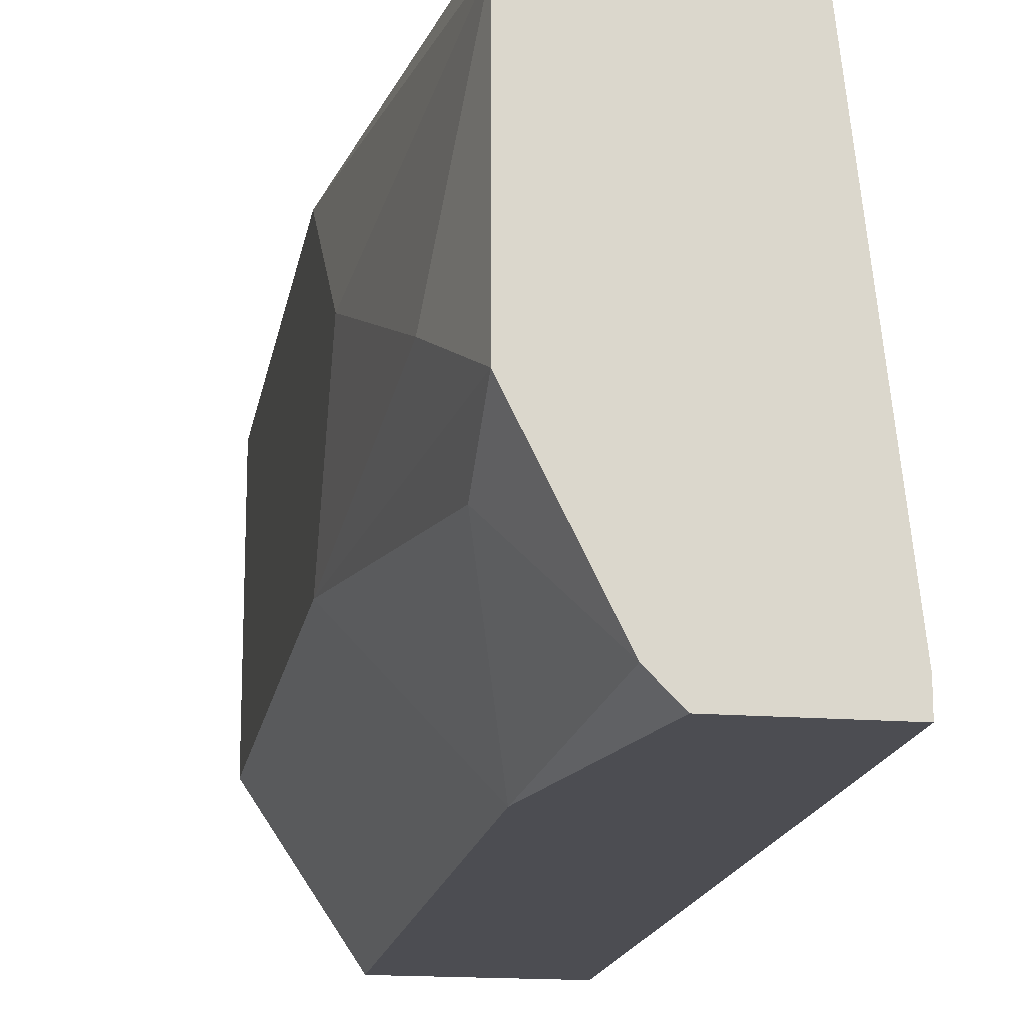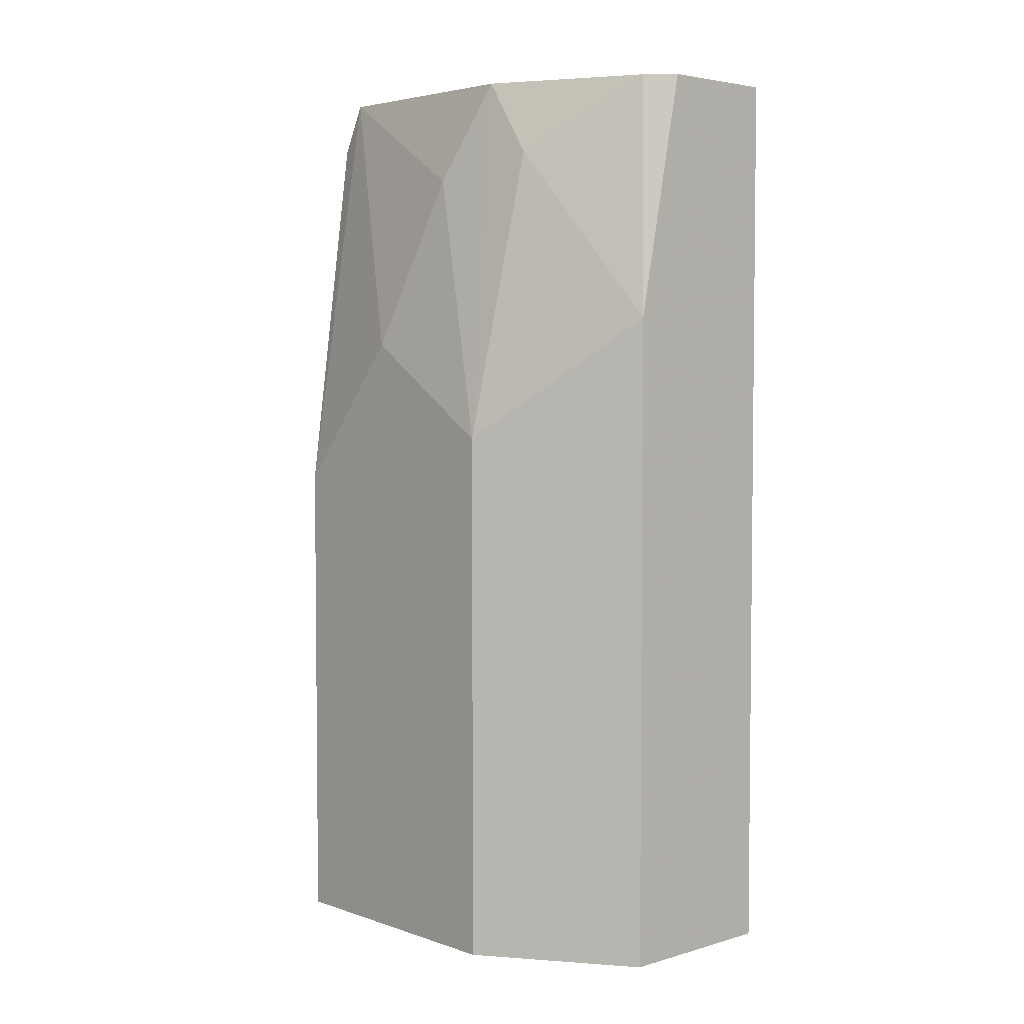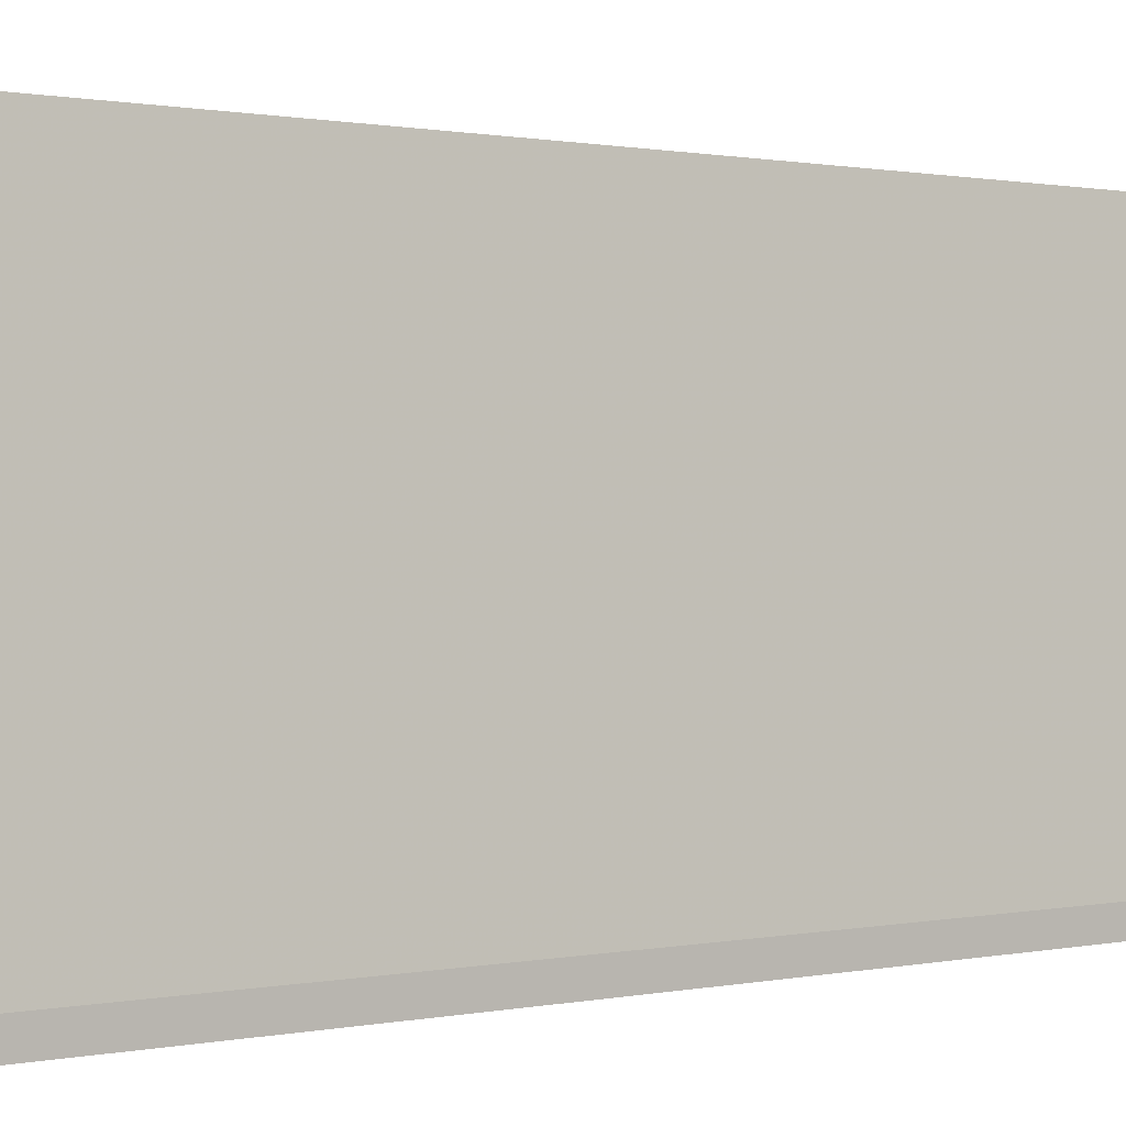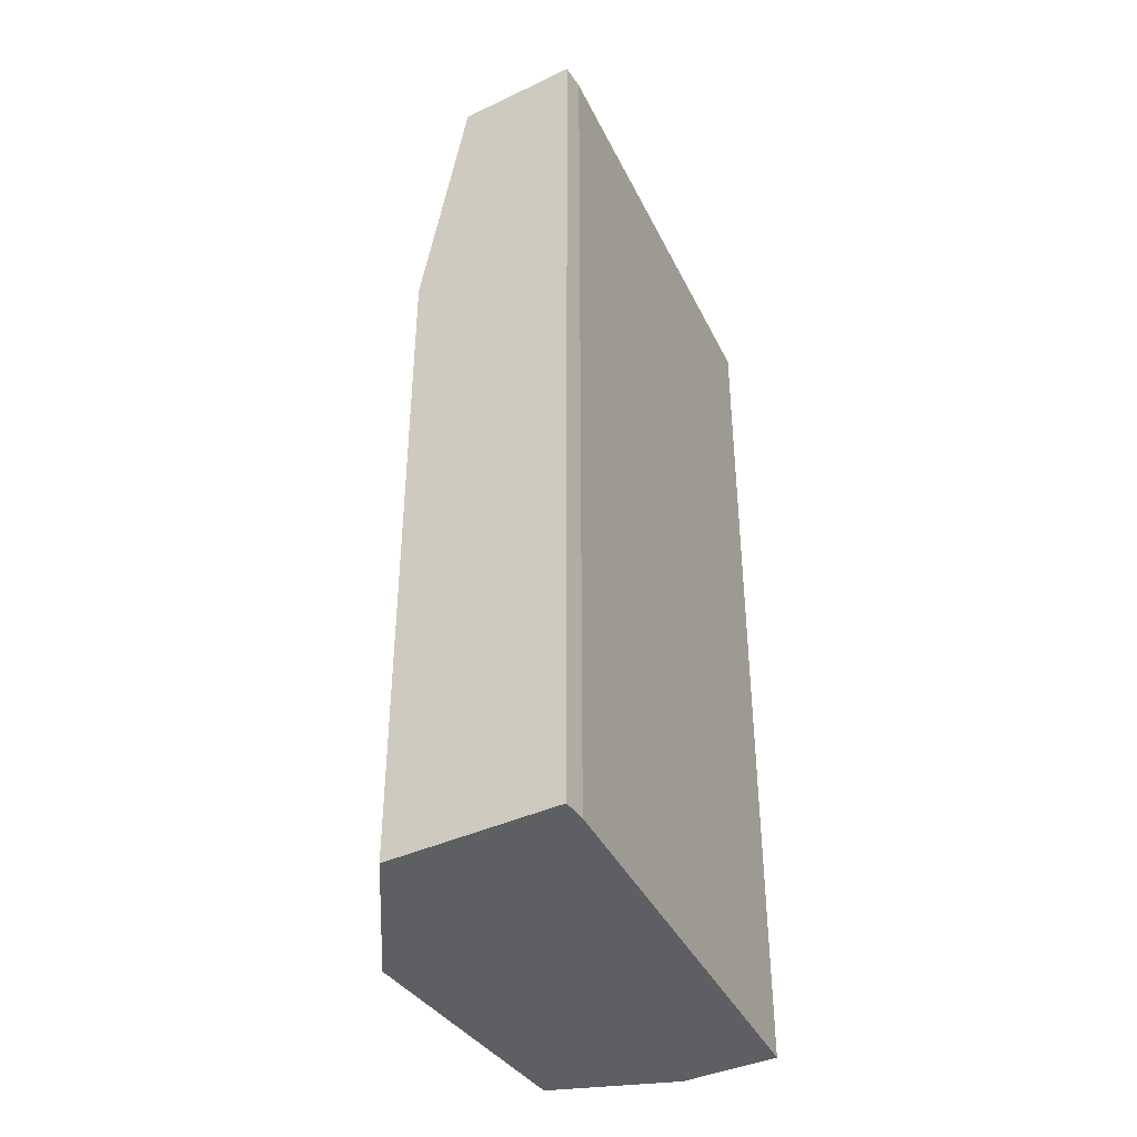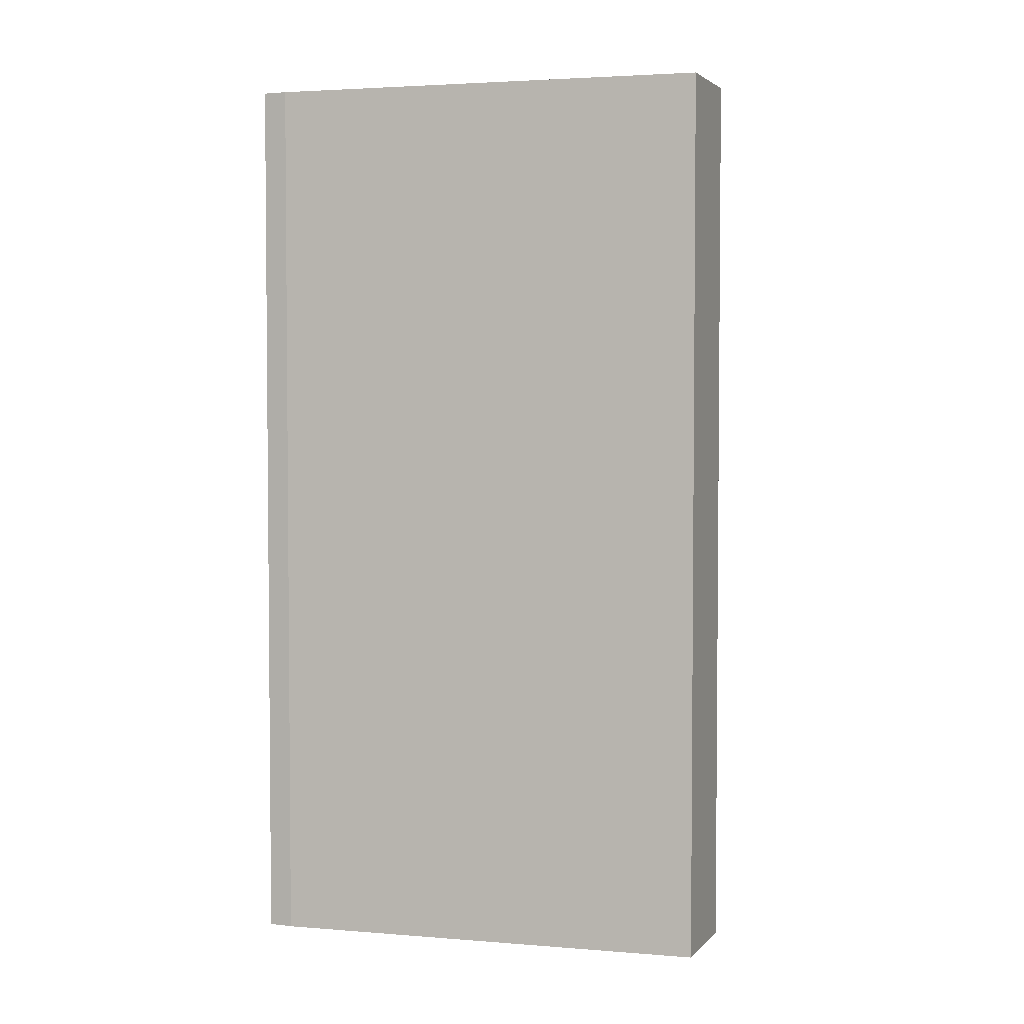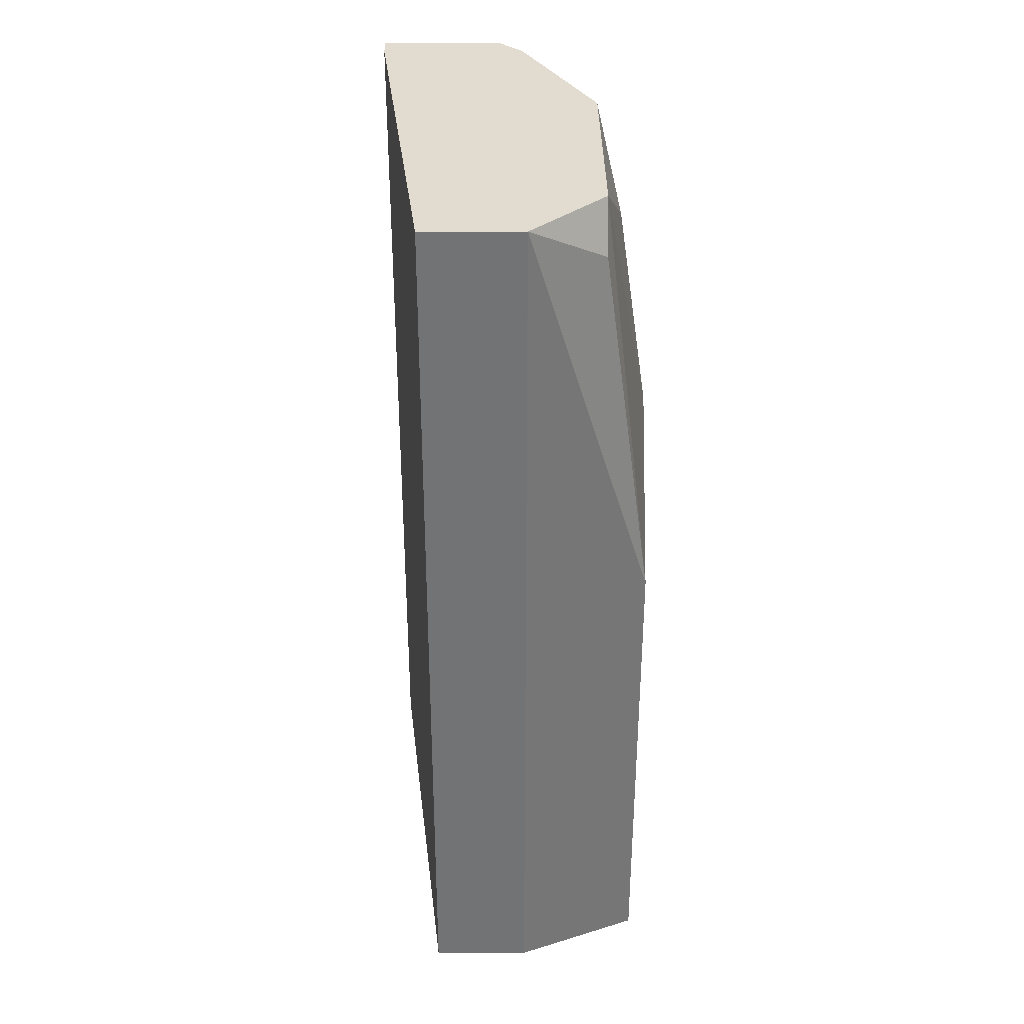
<metadata>
{"format":"obj","ext":"obj","renderer":"f3d","projection":"perspective","resolution":1024,"background":"white","views":[{"elev":-16.4,"azim":-9.4,"up":"+Y"},{"elev":4.0,"azim":-42.7,"up":"+Z"},{"elev":0.6,"azim":51.0,"up":"+Y"},{"elev":-39.6,"azim":30.4,"up":"+Z"},{"elev":3.2,"azim":111.4,"up":"+Z"},{"elev":34.3,"azim":179.6,"up":"+Z"}]}
</metadata>
<code>
v -0.01531 -0.006177 0.03445
v -0.01531 0.006001 0.03547
v -0.01531 0.004985 0.0375
v -0.01531 -0.004148 0.0375
v -0.01227 -0.01024 0.0375
v -0.01227 0.008032 -5.1e-05
v -0.01227 0.008032 0.0375
v -0.006179 -0.01024 -5.1e-05
v -0.006179 -0.01024 0.0375
v -0.006179 -0.01125 -5.1e-05
v -0.006179 -0.01125 0.0375
v -0.008209 0.008032 -5.1e-05
v -0.008209 0.008032 0.0375
v -0.01633 -0.002116 0.03344
v -0.01328 -0.01125 -5.1e-05
v -0.01328 -0.01125 0.02735
v -0.01734 0.000927 0.02634
v -0.01734 0.006001 -5.1e-05
v -0.01734 0.006001 0.02025
v -0.01734 -0.005161 -5.1e-05
v -0.01734 -0.005161 0.02227
v -0.01125 -0.01125 0.0375
f 7 19 2
f 15 20 12
f 15 12 10
f 11 15 10
f 20 17 18
f 12 20 18
f 11 13 5
f 5 13 3
f 17 20 21
f 20 15 21
f 13 12 7
f 3 13 7
f 5 3 4
f 15 11 16
f 21 15 16
f 18 17 19
f 17 3 19
f 7 18 19
f 12 18 6
f 7 12 6
f 18 7 6
f 12 13 8
f 10 12 8
f 11 10 8
f 13 11 9
f 8 13 9
f 11 8 9
f 5 4 1
f 4 21 1
f 16 5 1
f 21 16 1
f 11 5 22
f 16 11 22
f 5 16 22
f 3 17 14
f 17 21 14
f 4 3 14
f 21 4 14
f 3 7 2
f 19 3 2

</code>
